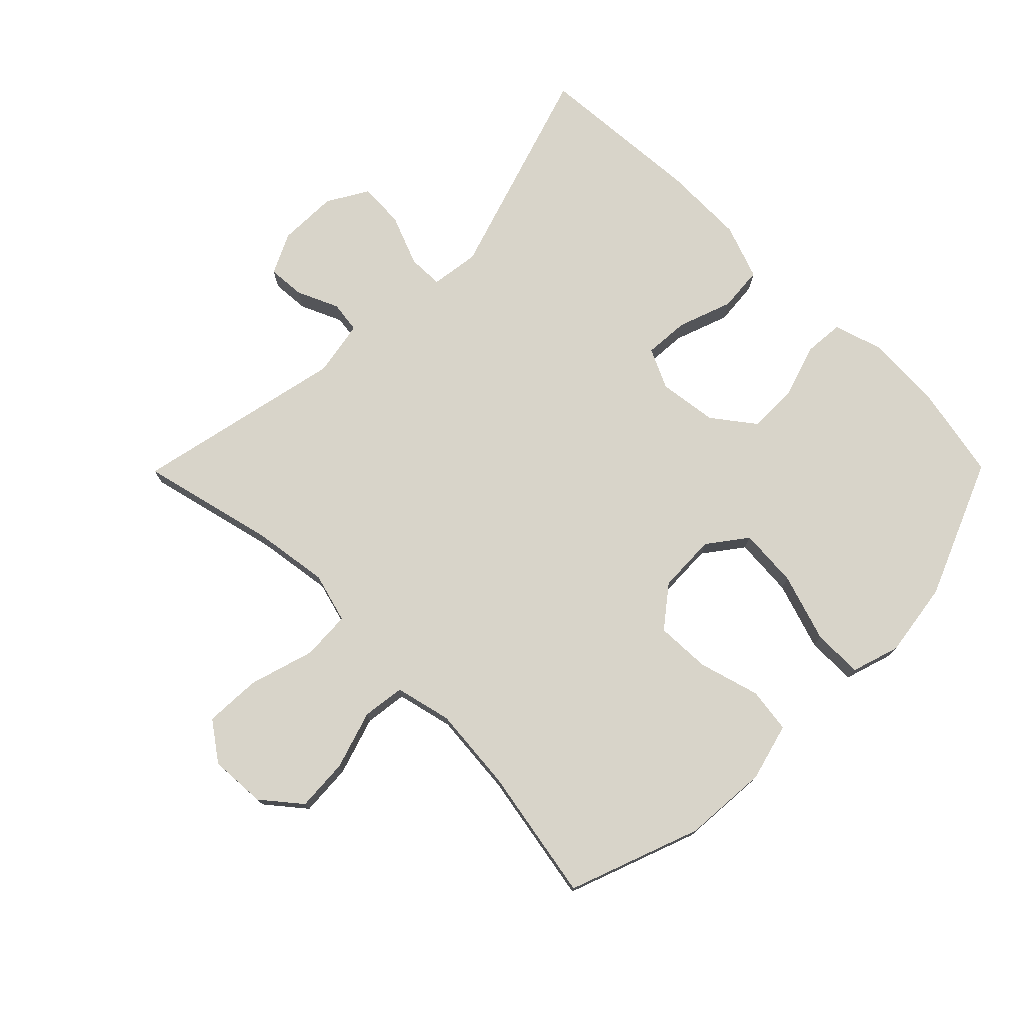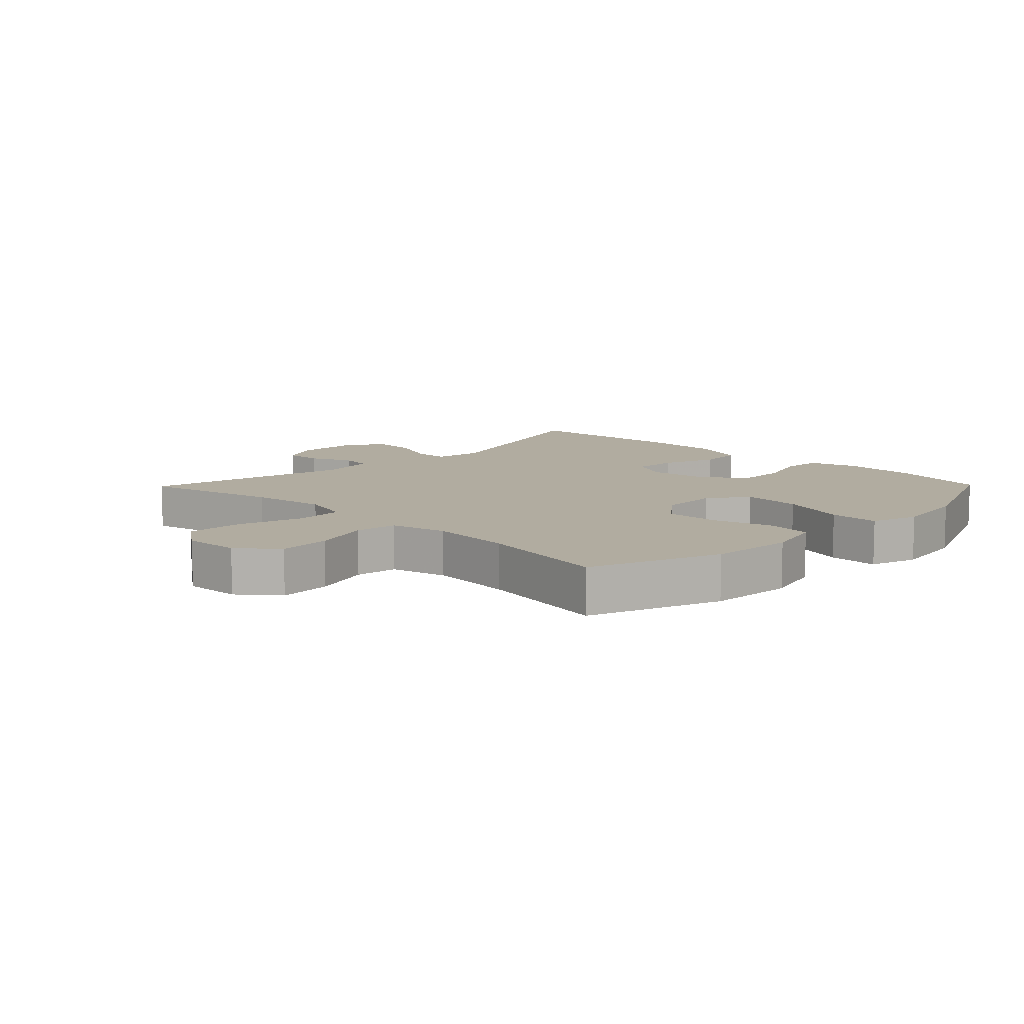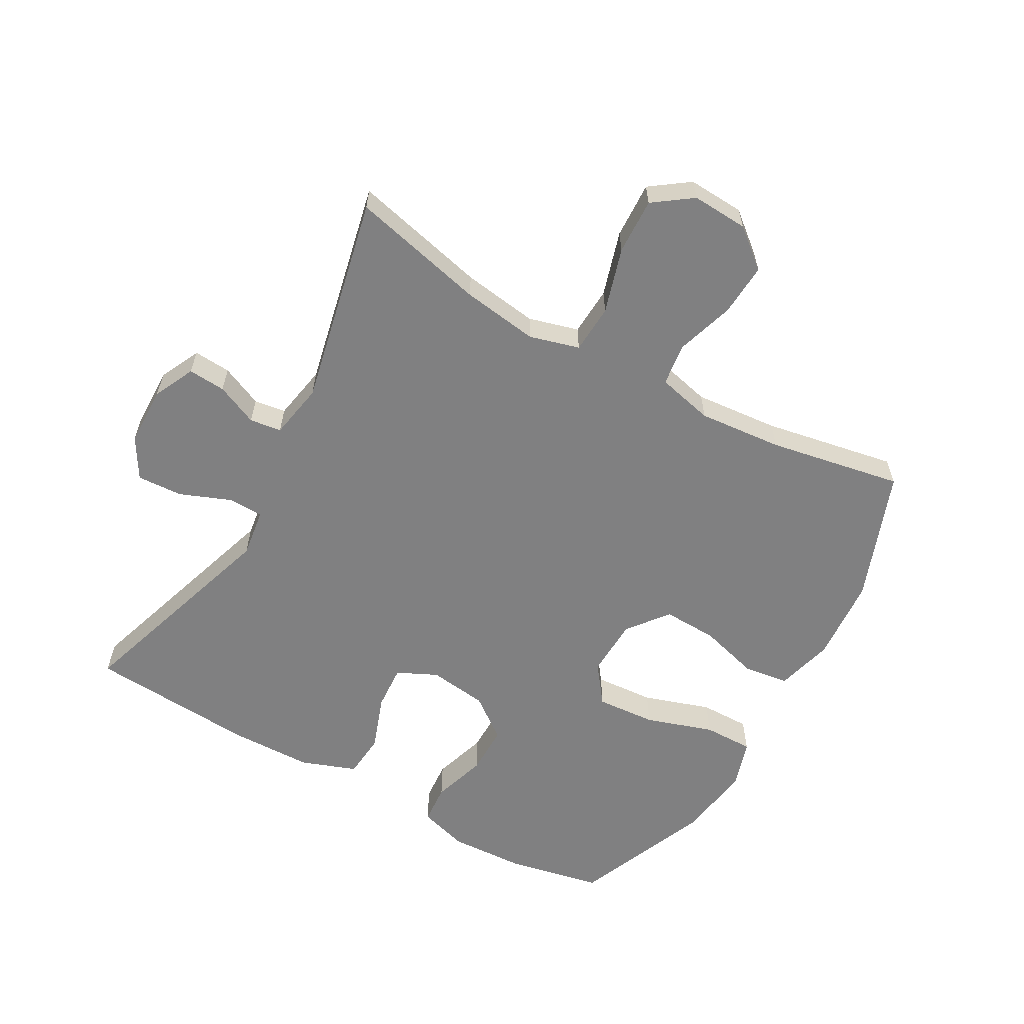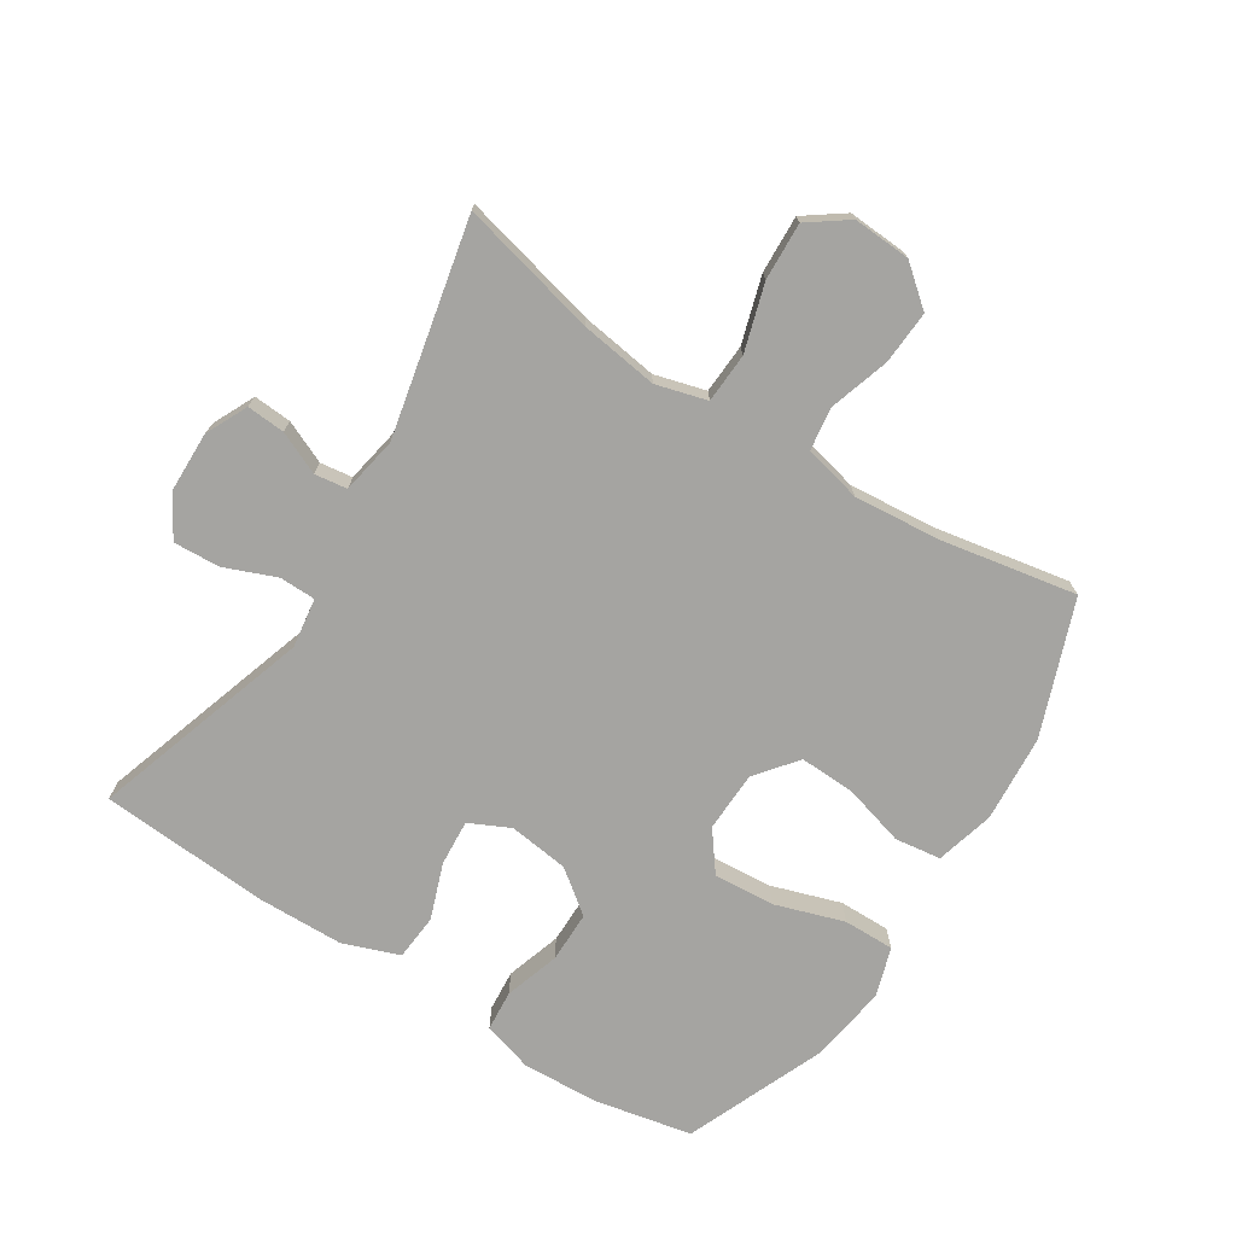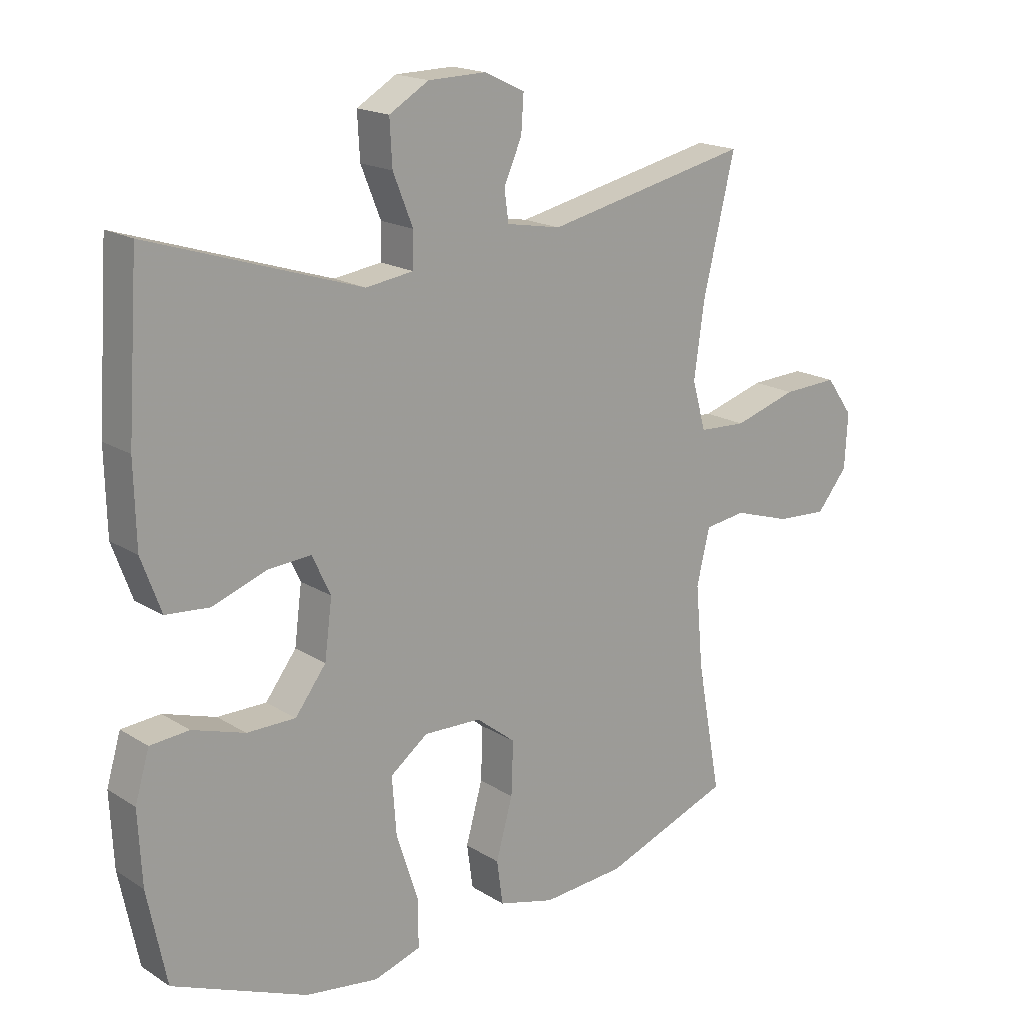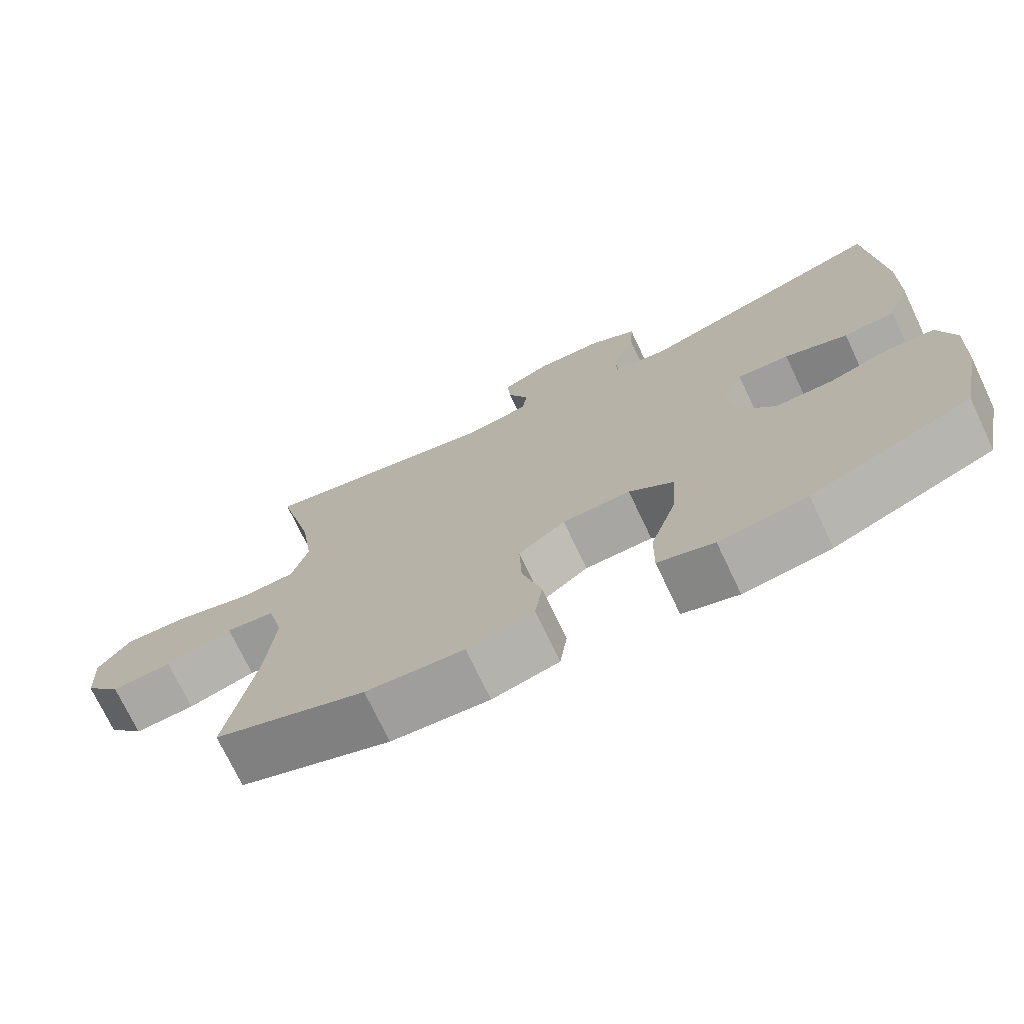
<metadata>
{"format":"obj","ext":"obj","renderer":"f3d","projection":"perspective","resolution":1024,"background":"white","views":[{"elev":75.4,"azim":134.7,"up":"+Y"},{"elev":10.1,"azim":134.3,"up":"+Y"},{"elev":-60.1,"azim":60.6,"up":"+Y"},{"elev":-73.4,"azim":57.5,"up":"+Y"},{"elev":17.9,"azim":-39.6,"up":"+Z"},{"elev":-73.4,"azim":-154.6,"up":"+Z"}]}
</metadata>
<code>
v 0.5 0.07 -0.5
v 0.293 0.07 -0.577
v 0.159 0.07 -0.587
v 0.068 0.07 -0.563
v 0.058 0.07 -0.492
v 0.085 0.07 -0.396
v 0.088 0.07 -0.31
v 0.024 0.07 -0.26
v -0.069 0.07 -0.257
v -0.13 0.07 -0.303
v -0.123 0.07 -0.397
v -0.088 0.07 -0.504
v -0.087 0.07 -0.583
v -0.163 0.07 -0.607
v -0.282 0.07 -0.59
v -0.5 0.07 -0.5
v -0.531 0.07 -0.349
v -0.537 0.07 -0.231
v -0.514 0.07 -0.153
v -0.451 0.07 -0.148
v -0.366 0.07 -0.175
v -0.287 0.07 -0.175
v -0.237 0.07 -0.109
v -0.225 0.07 -0.016
v -0.255 0.07 0.047
v -0.326 0.07 0.042
v -0.412 0.07 0.011
v -0.483 0.07 0.017
v -0.515 0.07 0.104
v -0.518 0.07 0.235
v -0.5 0.07 0.5
v -0.159 0.07 0.391
v -0.082 0.07 0.402
v -0.081 0.07 0.458
v -0.113 0.07 0.538
v -0.117 0.07 0.61
v -0.053 0.07 0.648
v 0.041 0.07 0.65
v 0.106 0.07 0.619
v 0.102 0.07 0.56
v 0.073 0.07 0.494
v 0.08 0.07 0.444
v 0.168 0.07 0.428
v 0.5 0.07 0.5
v 0.449 0.07 0.287
v 0.432 0.07 0.167
v 0.454 0.07 0.088
v 0.531 0.07 0.084
v 0.634 0.07 0.115
v 0.723 0.07 0.119
v 0.767 0.07 0.058
v 0.762 0.07 -0.031
v 0.712 0.07 -0.092
v 0.629 0.07 -0.087
v 0.537 0.07 -0.058
v 0.47 0.07 -0.067
v 0.449 0.07 -0.156
v 0.461 0.07 -0.289
v 0.5 0 -0.5
v 0.293 0 -0.577
v 0.159 0 -0.587
v 0.068 0 -0.563
v 0.058 0 -0.492
v 0.085 0 -0.396
v 0.088 0 -0.31
v 0.024 0 -0.26
v -0.069 0 -0.257
v -0.13 0 -0.303
v -0.123 0 -0.397
v -0.088 0 -0.504
v -0.087 0 -0.583
v -0.163 0 -0.607
v -0.282 0 -0.59
v -0.5 0 -0.5
v -0.531 0 -0.349
v -0.537 0 -0.231
v -0.514 0 -0.153
v -0.451 0 -0.148
v -0.366 0 -0.175
v -0.287 0 -0.175
v -0.237 0 -0.109
v -0.225 0 -0.016
v -0.255 0 0.047
v -0.326 0 0.042
v -0.412 0 0.011
v -0.483 0 0.017
v -0.515 0 0.104
v -0.518 0 0.235
v -0.5 0 0.5
v -0.159 0 0.391
v -0.082 0 0.402
v -0.081 0 0.458
v -0.113 0 0.538
v -0.117 0 0.61
v -0.053 0 0.648
v 0.041 0 0.65
v 0.106 0 0.619
v 0.102 0 0.56
v 0.073 0 0.494
v 0.08 0 0.444
v 0.168 0 0.428
v 0.5 0 0.5
v 0.449 0 0.287
v 0.432 0 0.167
v 0.454 0 0.088
v 0.531 0 0.084
v 0.634 0 0.115
v 0.723 0 0.119
v 0.767 0 0.058
v 0.762 0 -0.031
v 0.712 0 -0.092
v 0.629 0 -0.087
v 0.537 0 -0.058
v 0.47 0 -0.067
v 0.449 0 -0.156
v 0.461 0 -0.289
f 53 54 55
f 52 53 55
f 51 52 55
f 50 51 55
f 49 50 55
f 48 49 55
f 47 48 55 56
f 46 47 56 57
f 43 44 45
f 42 43 45 46
f 39 40 41
f 38 39 41
f 37 38 41
f 36 37 41
f 35 36 41
f 34 35 41
f 33 34 41 42
f 30 31 32
f 29 30 32
f 28 29 32
f 27 28 32
f 26 27 32
f 25 26 32 33
f 42 46 57
f 33 42 57
f 25 33 57
f 24 25 57
f 19 20 21
f 18 19 21
f 17 18 21
f 16 17 21
f 15 16 21
f 14 15 21
f 13 14 21
f 12 13 21
f 11 12 21
f 10 11 21 22
f 9 10 22 23
f 4 5 6
f 3 4 6
f 2 3 6
f 1 2 6
f 58 1 6
f 58 6 7
f 57 58 7 8
f 23 24 57
f 9 23 57
f 8 9 57
f 113 112 111
f 113 111 110
f 113 110 109
f 113 109 108
f 113 108 107
f 113 107 106
f 114 113 106 105
f 115 114 105 104
f 103 102 101
f 104 103 101 100
f 99 98 97
f 99 97 96
f 99 96 95
f 99 95 94
f 99 94 93
f 99 93 92
f 100 99 92 91
f 90 89 88
f 90 88 87
f 90 87 86
f 90 86 85
f 90 85 84
f 91 90 84 83
f 115 104 100
f 115 100 91
f 115 91 83
f 115 83 82
f 79 78 77
f 79 77 76
f 79 76 75
f 79 75 74
f 79 74 73
f 79 73 72
f 79 72 71
f 79 71 70
f 79 70 69
f 80 79 69 68
f 81 80 68 67
f 64 63 62
f 64 62 61
f 64 61 60
f 64 60 59
f 64 59 116
f 65 64 116
f 66 65 116 115
f 115 82 81
f 115 81 67
f 115 67 66
f 1 59 60 2
f 2 60 61 3
f 3 61 62 4
f 4 62 63 5
f 5 63 64 6
f 6 64 65 7
f 7 65 66 8
f 8 66 67 9
f 9 67 68 10
f 10 68 69 11
f 11 69 70 12
f 12 70 71 13
f 13 71 72 14
f 14 72 73 15
f 15 73 74 16
f 16 74 75 17
f 17 75 76 18
f 18 76 77 19
f 19 77 78 20
f 20 78 79 21
f 21 79 80 22
f 22 80 81 23
f 23 81 82 24
f 24 82 83 25
f 25 83 84 26
f 26 84 85 27
f 27 85 86 28
f 28 86 87 29
f 29 87 88 30
f 30 88 89 31
f 31 89 90 32
f 32 90 91 33
f 33 91 92 34
f 34 92 93 35
f 35 93 94 36
f 36 94 95 37
f 37 95 96 38
f 38 96 97 39
f 39 97 98 40
f 40 98 99 41
f 41 99 100 42
f 42 100 101 43
f 43 101 102 44
f 44 102 103 45
f 45 103 104 46
f 46 104 105 47
f 47 105 106 48
f 48 106 107 49
f 49 107 108 50
f 50 108 109 51
f 51 109 110 52
f 52 110 111 53
f 53 111 112 54
f 54 112 113 55
f 55 113 114 56
f 56 114 115 57
f 57 115 116 58
f 58 116 59 1

</code>
